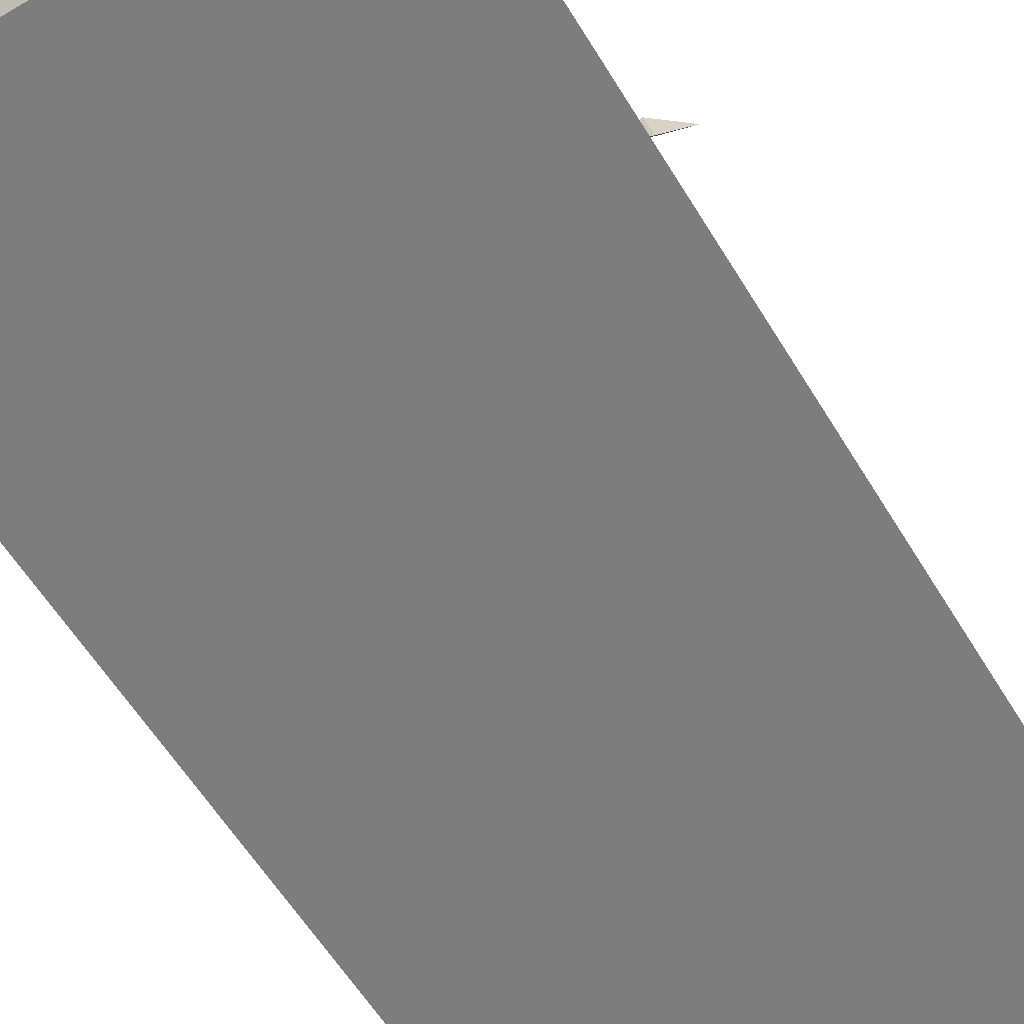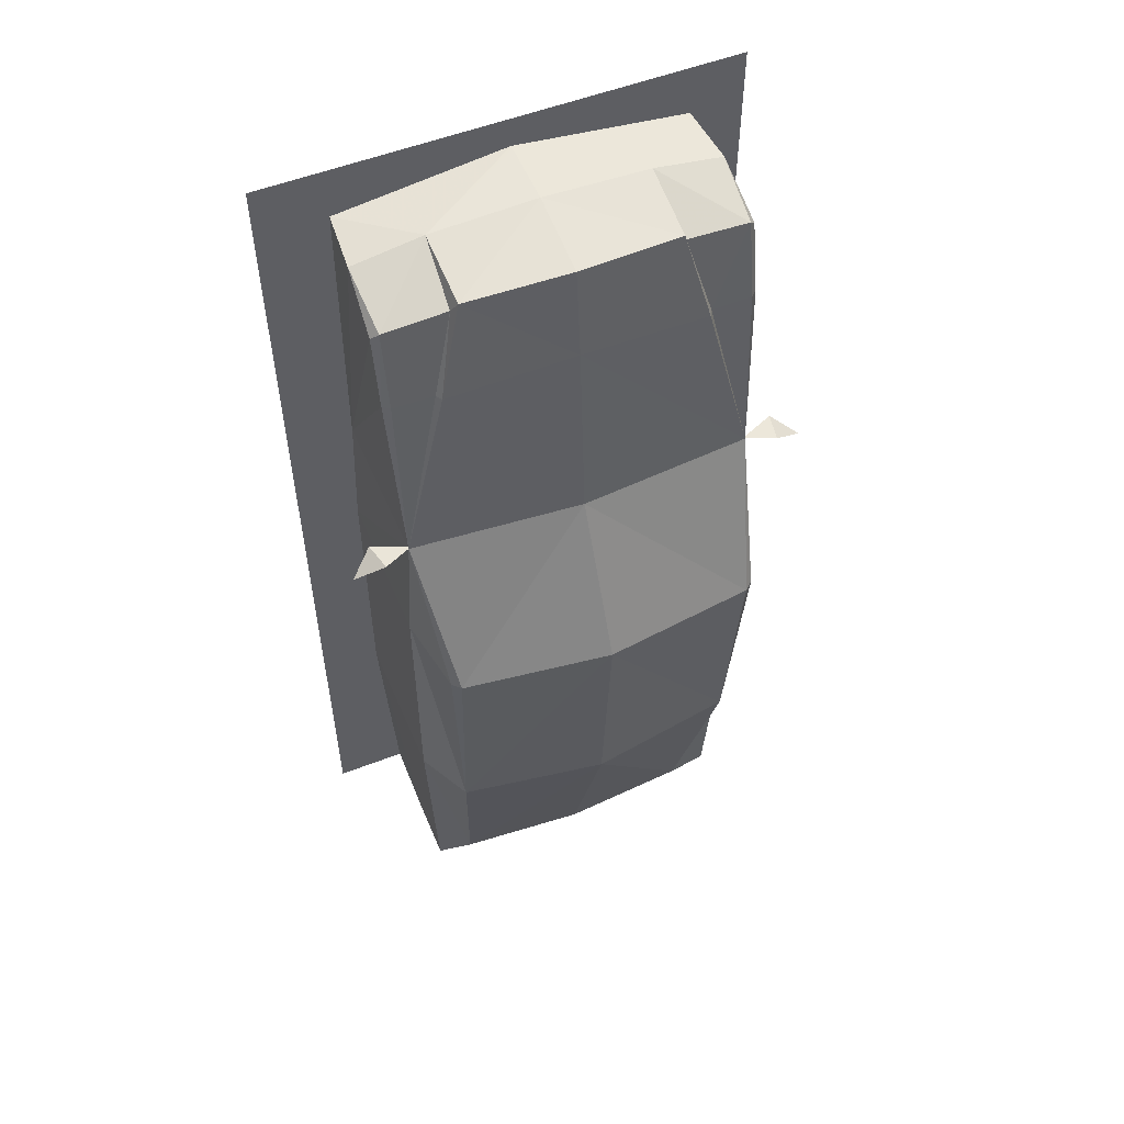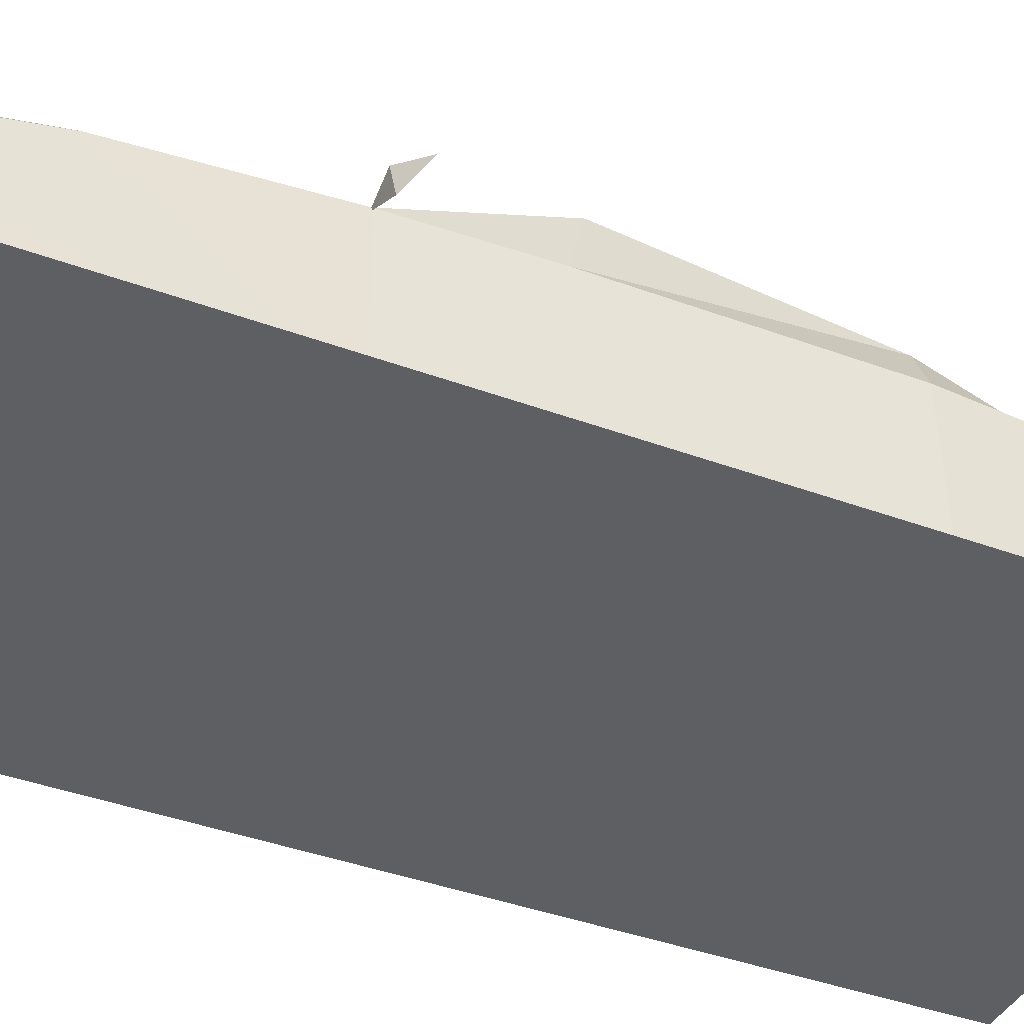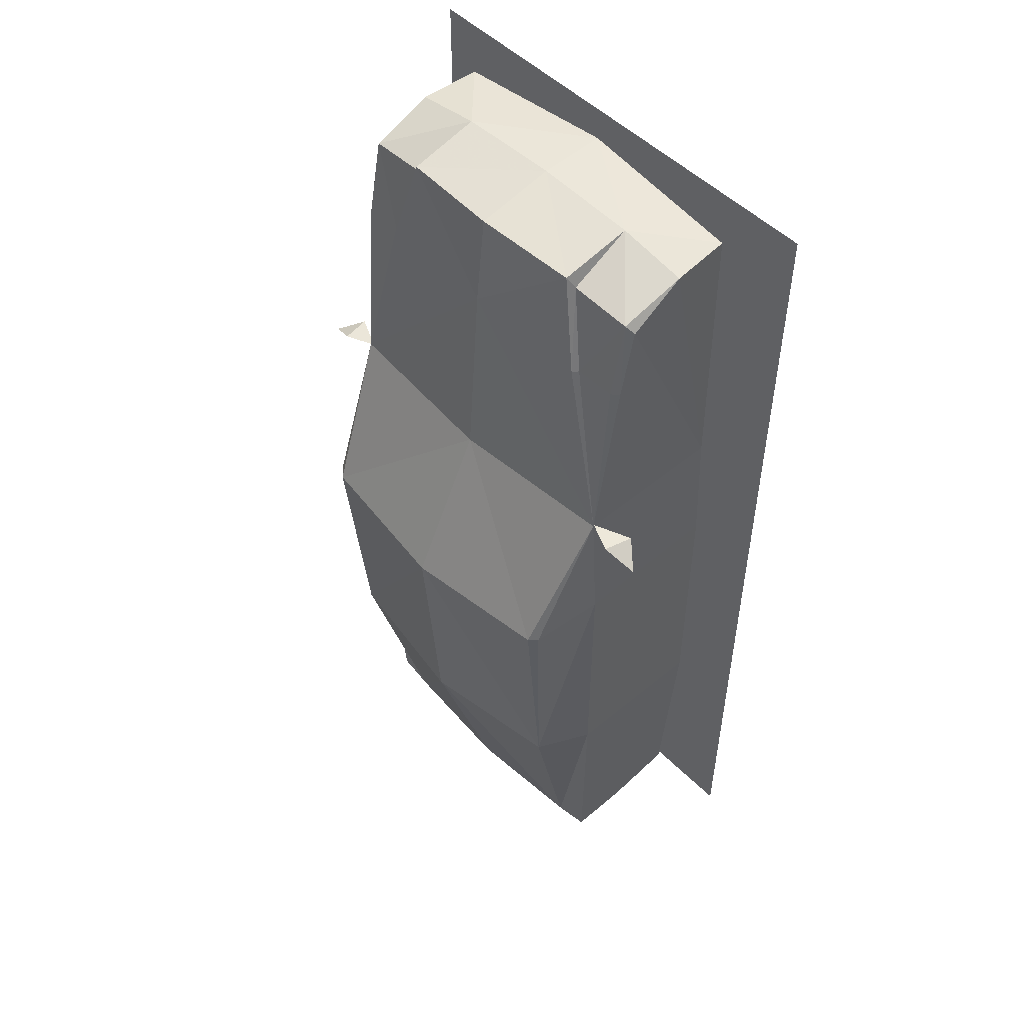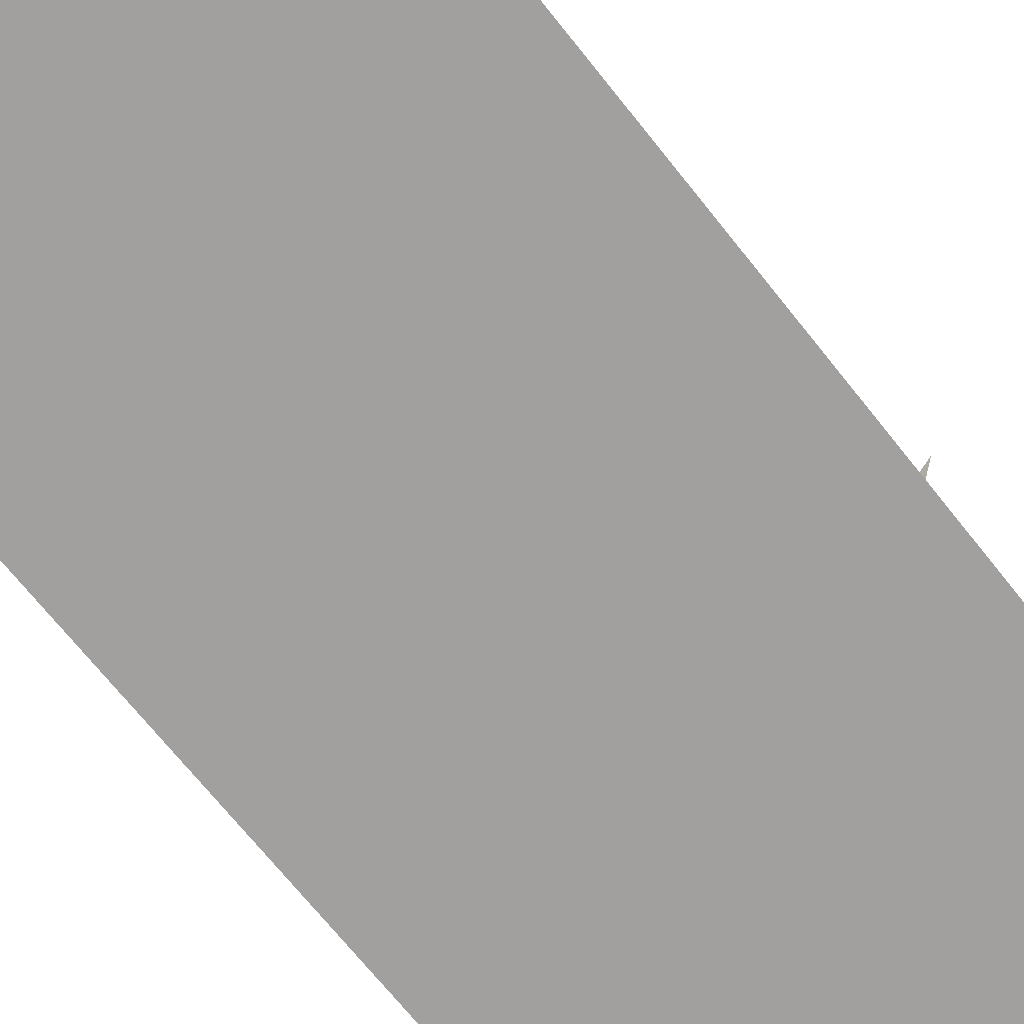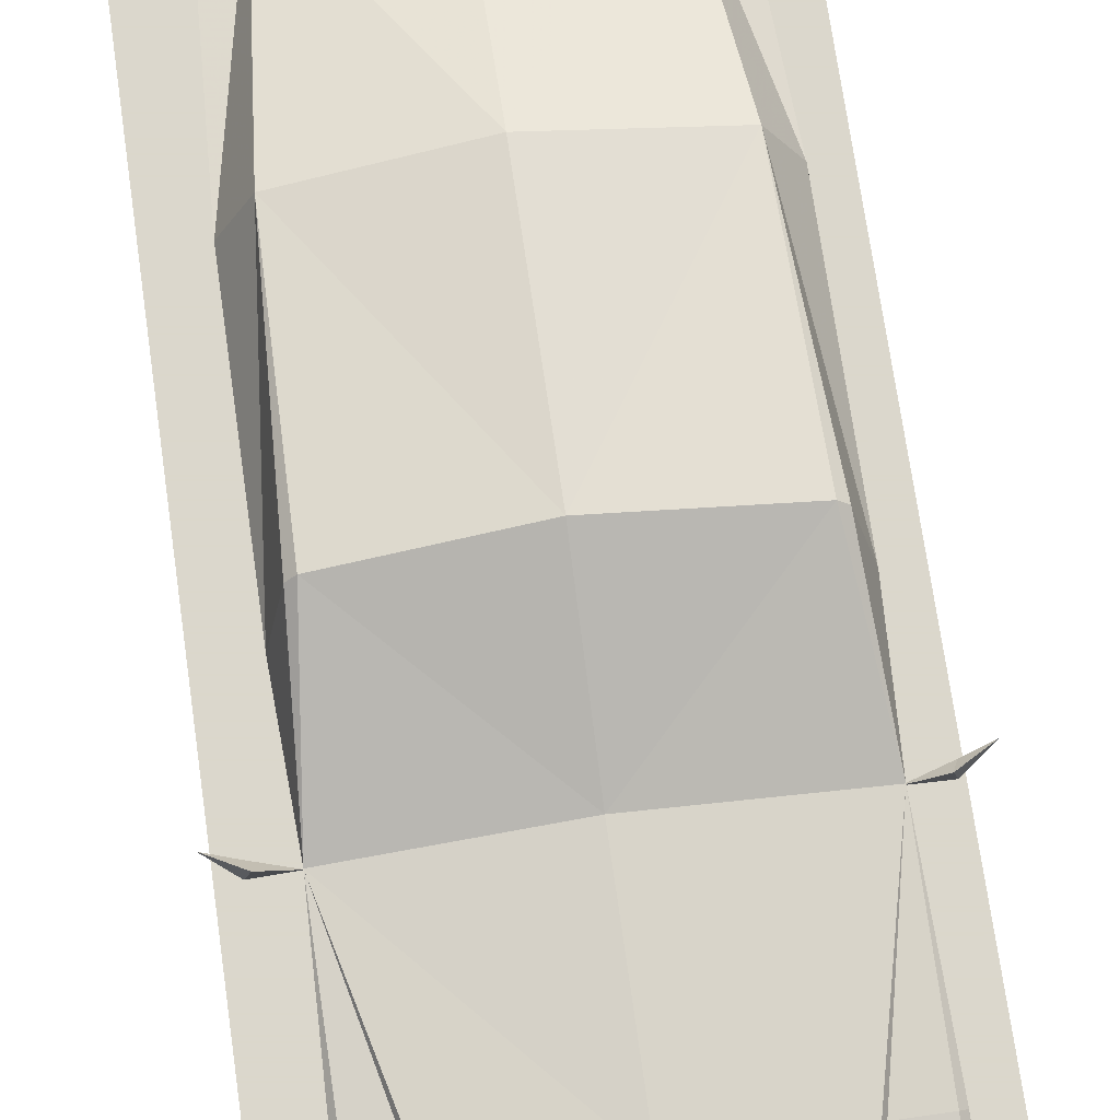
<metadata>
{"format":"obj","ext":"obj","renderer":"f3d","projection":"perspective","resolution":1024,"background":"white","views":[{"elev":-59.1,"azim":31.1,"up":"+Y"},{"elev":54.1,"azim":157.5,"up":"+Z"},{"elev":-39.7,"azim":65.2,"up":"+Y"},{"elev":51.2,"azim":-132.9,"up":"+Z"},{"elev":-71.8,"azim":-141.2,"up":"+Y"},{"elev":73.4,"azim":-8.2,"up":"+Y"}]}
</metadata>
<code>
v  0 0.594 -2.627
v  0 0.6063 -2.569
v  0.5761 0.6063 -2.52
v  0.5864 0.5982 -2.564
v  0.5743 0.924 2.524
v  0.707 0.998 1.986
v  0 1.019 2.023
v  0 0.9642 2.546
v  0 0.1447 2.627
v  0.9426 0.1725 2.536
v  0.5824 0.5197 2.599
v  0 0.1676 2.627
v  0.99 0.1676 0.2441
v  0.99 0.1676 -1.212
v  0.99 1.022 -1.179
v  0.99 1.022 0.2441
v  0.8287 1.302 -1.214
v  0 1.405 -1.263
v  0 1.507 0.0744
v  0.8456 1.424 0.1187
v  0.9561 1.035 0.9569
v  0.964 0.1733 0.9521
v  0 1.095 0.9328
v  0.9277 0.2042 -2.402
v  0.9277 0.6063 -2.453
v  0.9277 0.9666 -2.451
v  0.7207 0.9666 -2.513
v  0 0.9998 -2.552
v  0.8926 1.385 0.1288
v  0.9895 0.9216 1.98
v  0.5268 0.2161 -2.501
v  0 0.2388 -2.568
v  0 0.5197 2.622
v  0.6029 0.8836 2.45
v  0.7275 0.9627 1.986
v  0.9696 0.5152 2.531
v  0.9503 0.8746 2.423
v  0.953 0.9576 1.986
v  0.9889 0.8411 2.375
v  -0.5864 0.5982 -2.564
v  -0.5761 0.6063 -2.52
v  -0.5743 0.924 2.524
v  -0.707 0.998 1.986
v  -0.5824 0.5197 2.599
v  -0.9426 0.1725 2.536
v  -0.99 0.1676 0.2441
v  -0.99 1.022 0.2441
v  -0.99 1.022 -1.179
v  -0.99 0.1676 -1.212
v  -0.8287 1.302 -1.214
v  -0.8456 1.424 0.1187
v  -0.964 0.1733 0.9521
v  -0.9561 1.035 0.9569
v  -0.9277 0.6063 -2.453
v  -0.9277 0.2042 -2.402
v  -0.7207 0.9666 -2.513
v  -0.9277 0.9666 -2.451
v  -0.8926 1.385 0.1288
v  -0.9895 0.9216 1.98
v  -0.5268 0.2161 -2.501
v  -0.6029 0.8836 2.45
v  -0.7275 0.9627 1.986
v  -0.9696 0.5152 2.531
v  -0.9503 0.8746 2.423
v  -0.953 0.9576 1.986
v  -0.9889 0.8411 2.375
v  -1.151 0.9336 0.9444
v  -1.115 1.099 0.9572
v  -1.282 1.042 0.8565
v  -1.145 1.026 0.8992
v  -0.9516 1.027 0.9593
v  1.138 0.9336 0.9444
v  1.269 1.042 0.8565
v  1.102 1.099 0.9572
v  1.132 1.026 0.8992
v  0.9381 1.027 0.9593
v  -1.309 0.0346 2.694
v  1.295 0.0346 2.694
v  1.295 0.0346 -2.702
v  -1.309 0.0346 -2.702
g Object027
f 1 2 3
f 3 4 1
f 5 6 7
f 7 8 5
f 9 10 11
f 11 12 9
f 13 14 15
f 15 16 13
f 17 18 19
f 19 20 17
f 13 16 21
f 21 22 13
f 20 19 23
f 23 21 20
f 14 24 25
f 25 15 14
f 15 26 27
f 28 27 3
f 3 2 28
f 17 29 16
f 16 15 17
f 16 29 21
f 21 23 7
f 7 6 21
f 22 21 30
f 15 25 26
f 31 32 1
f 1 4 31
f 33 11 5
f 5 8 33
f 27 28 18
f 18 17 27
f 27 17 15
f 27 26 25
f 25 3 27
f 3 25 4
f 4 25 24
f 24 31 4
f 20 21 29
f 20 29 17
f 34 35 6
f 6 5 34
f 10 36 11
f 11 36 37
f 37 34 11
f 6 35 21
f 34 5 11
f 37 38 35
f 35 34 37
f 35 38 21
f 11 33 12
f 37 39 30
f 30 38 37
f 36 39 37
f 38 30 21
f 30 39 22
f 39 36 22
f 36 10 22
f 1 40 41
f 41 2 1
f 42 8 7
f 7 43 42
f 9 12 44
f 44 45 9
f 46 47 48
f 48 49 46
f 50 51 19
f 19 18 50
f 46 52 53
f 53 47 46
f 51 53 23
f 23 19 51
f 49 48 54
f 54 55 49
f 48 56 57
f 28 2 41
f 41 56 28
f 50 48 47
f 47 58 50
f 47 53 58
f 53 43 7
f 7 23 53
f 52 59 53
f 48 57 54
f 60 40 1
f 1 32 60
f 33 8 42
f 42 44 33
f 56 50 18
f 18 28 56
f 56 48 50
f 56 41 54
f 54 57 56
f 41 40 54
f 40 60 55
f 55 54 40
f 51 58 53
f 51 50 58
f 61 42 43
f 43 62 61
f 45 44 63
f 44 61 64
f 64 63 44
f 43 53 62
f 61 44 42
f 64 61 62
f 62 65 64
f 62 53 65
f 44 12 33
f 64 65 59
f 59 66 64
f 63 64 66
f 65 53 59
f 59 52 66
f 66 52 63
f 63 52 45
f 67 68 69
f 70 67 69
f 70 69 68
f 67 71 68
f 70 71 67
f 68 71 70
f 72 73 74
f 75 73 72
f 75 74 73
f 72 74 76
f 75 72 76
f 74 75 76
f 77 78 79
f 79 80 77

</code>
